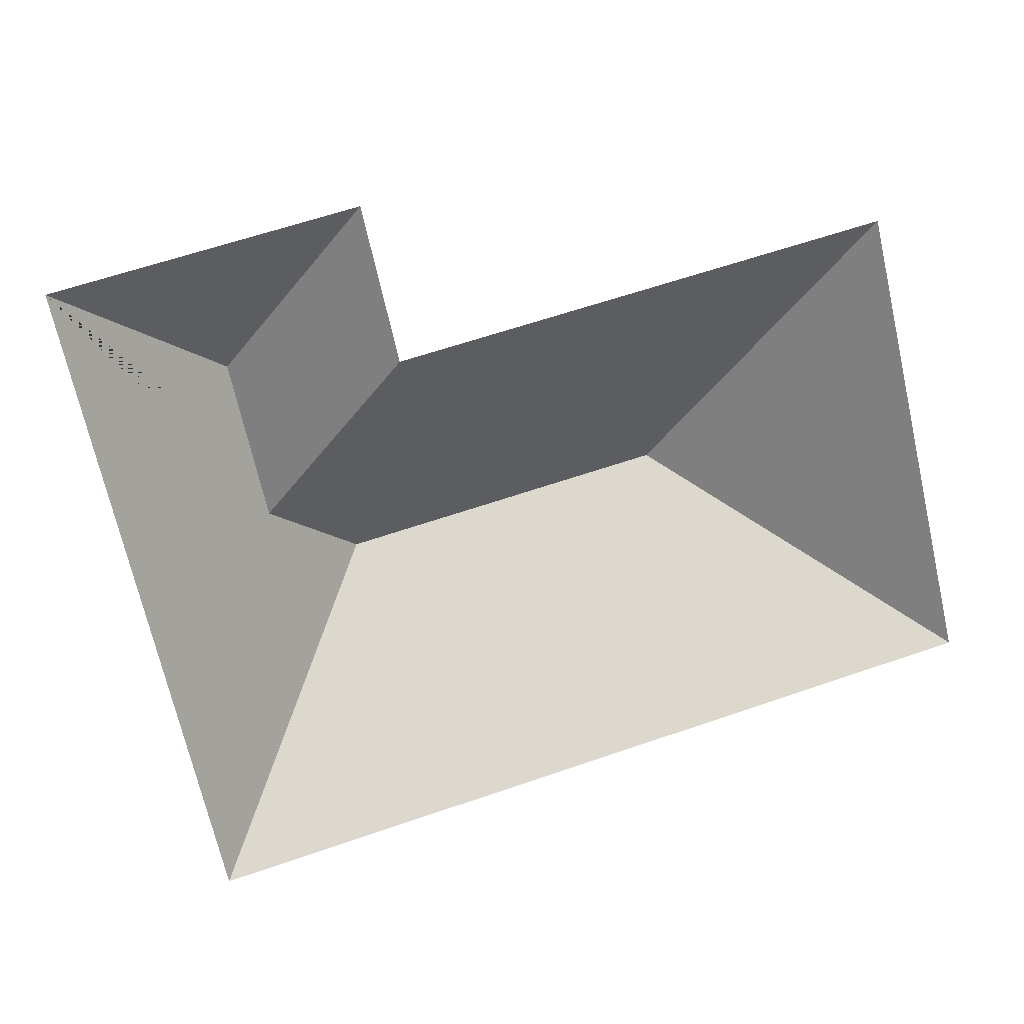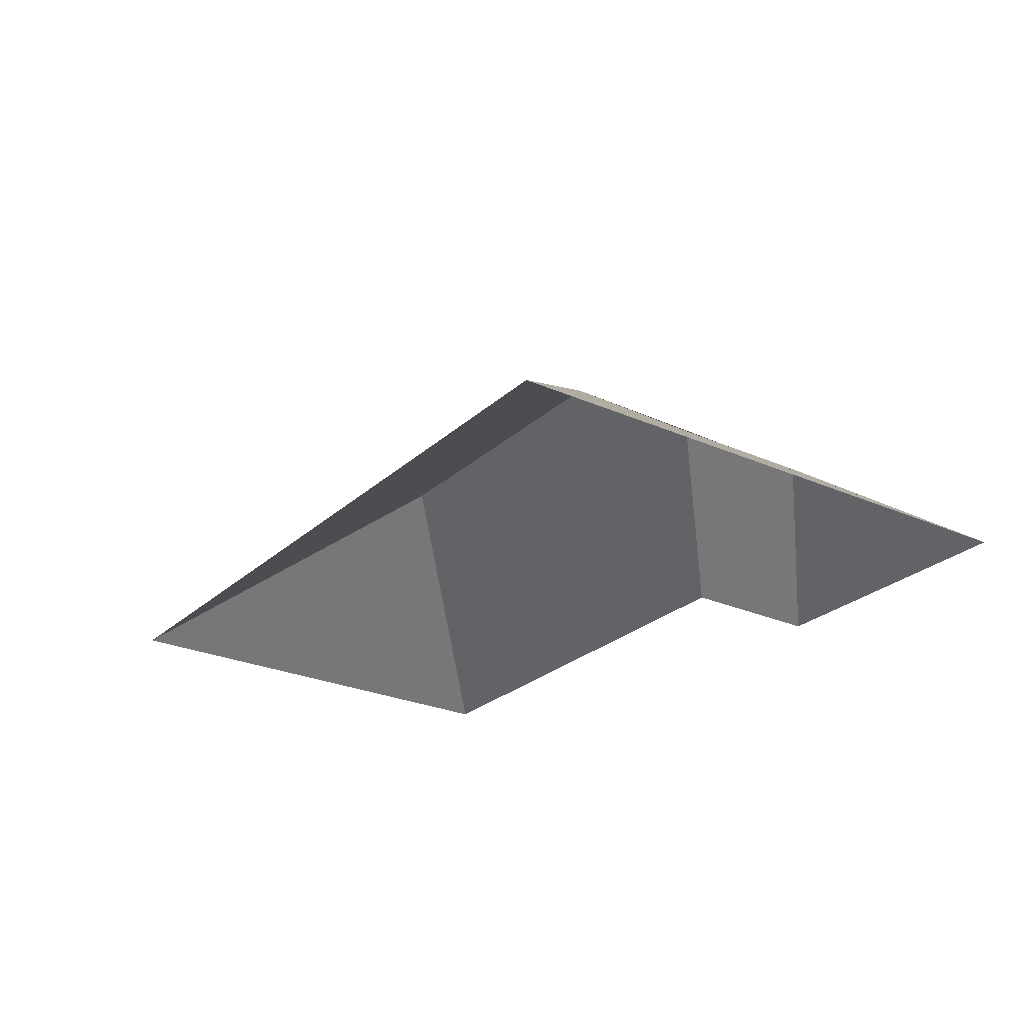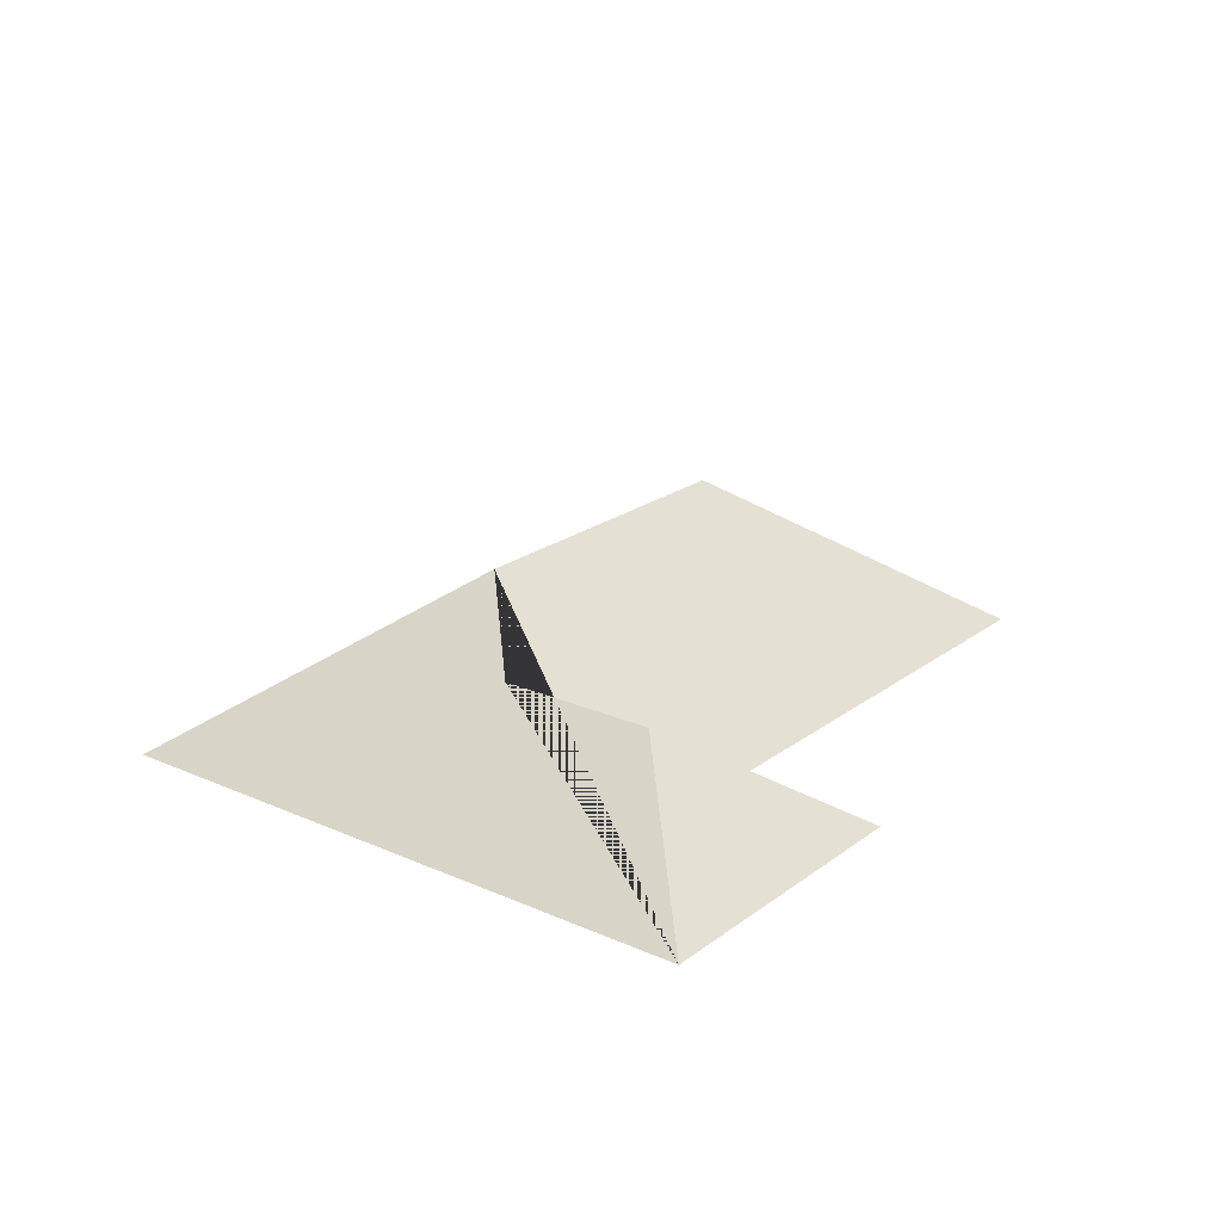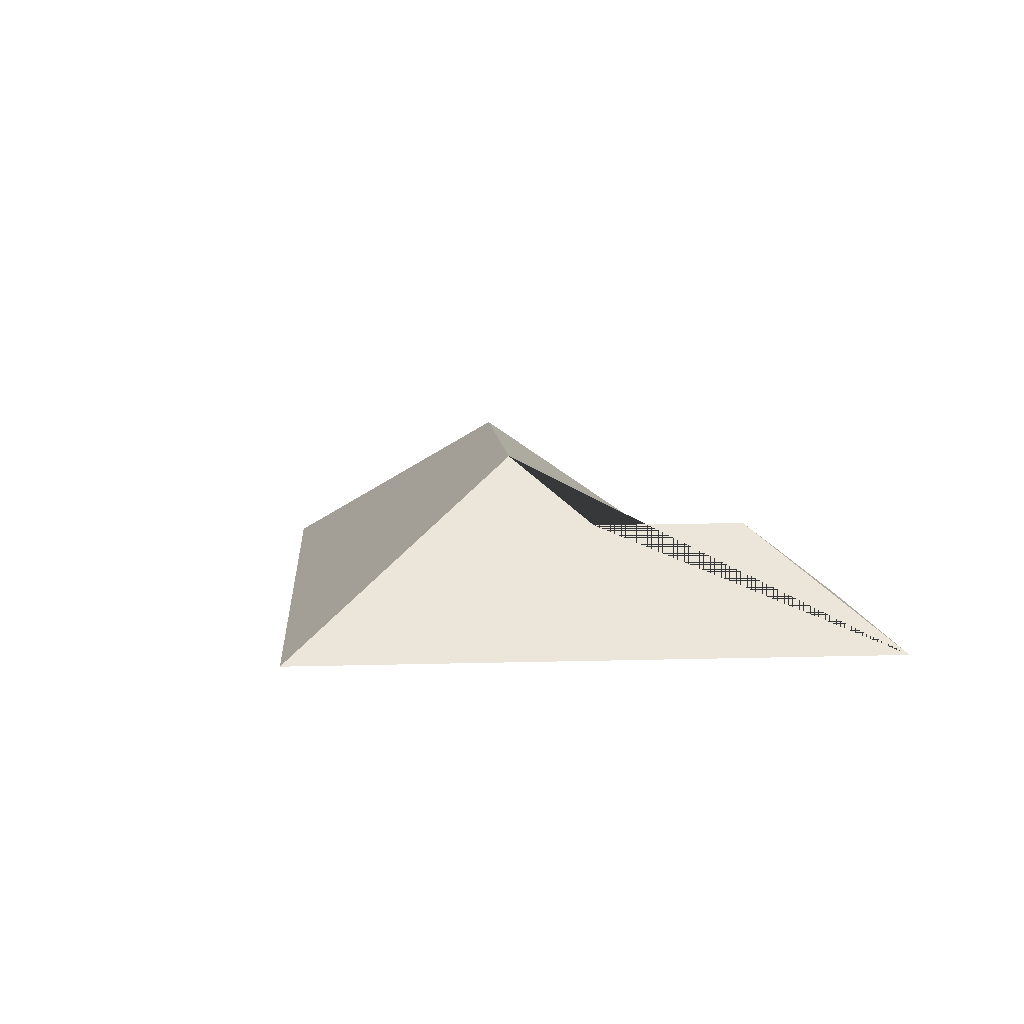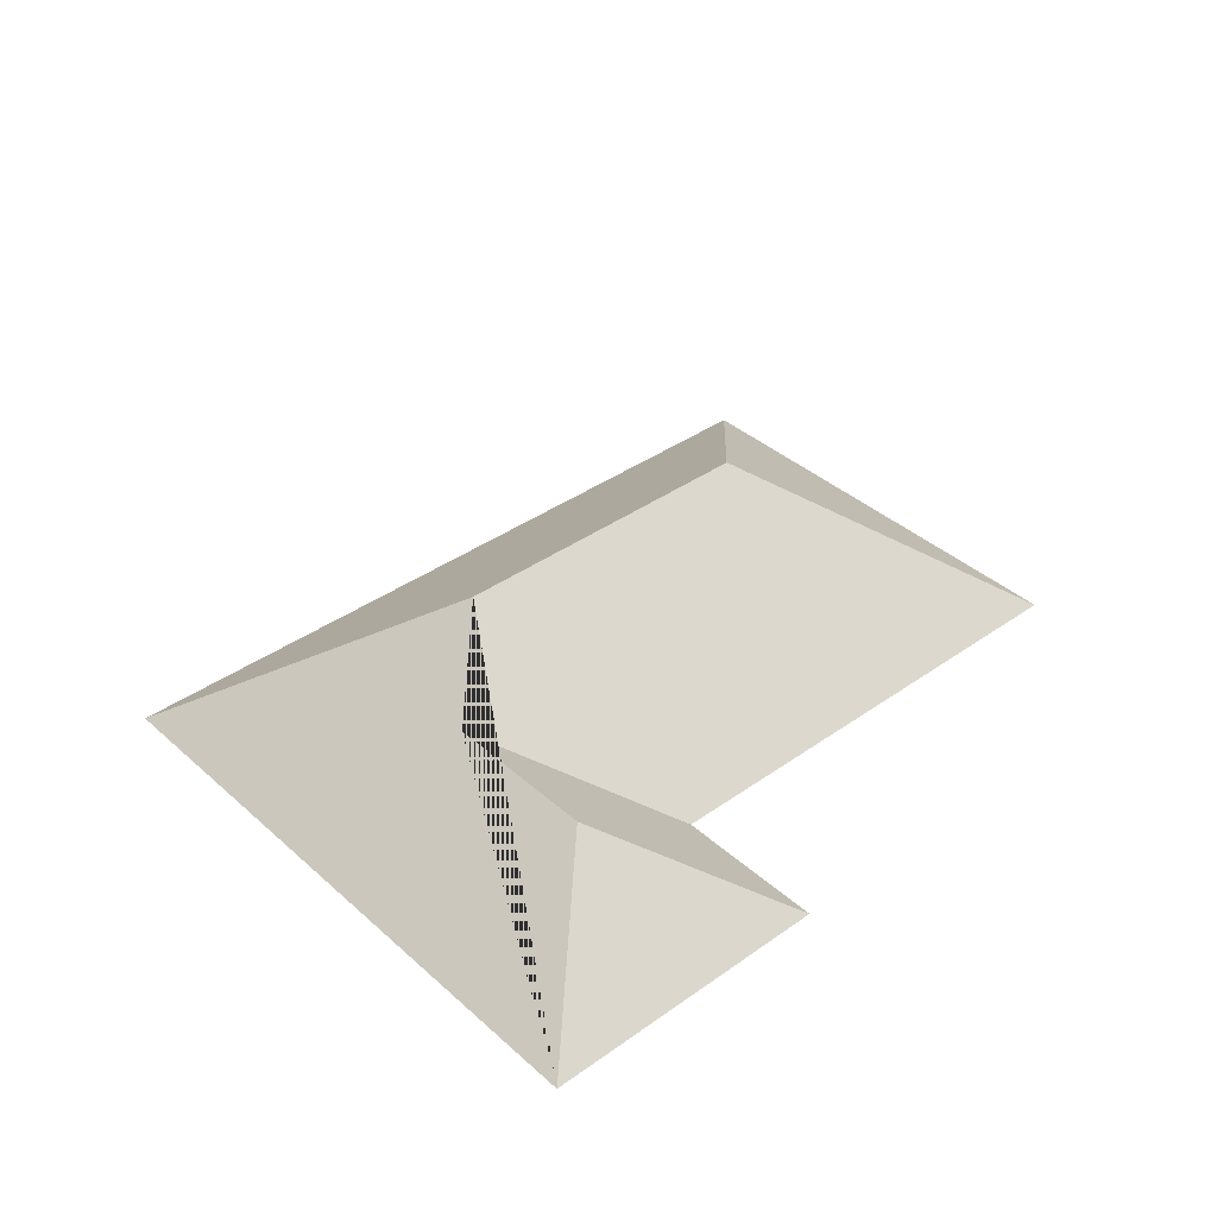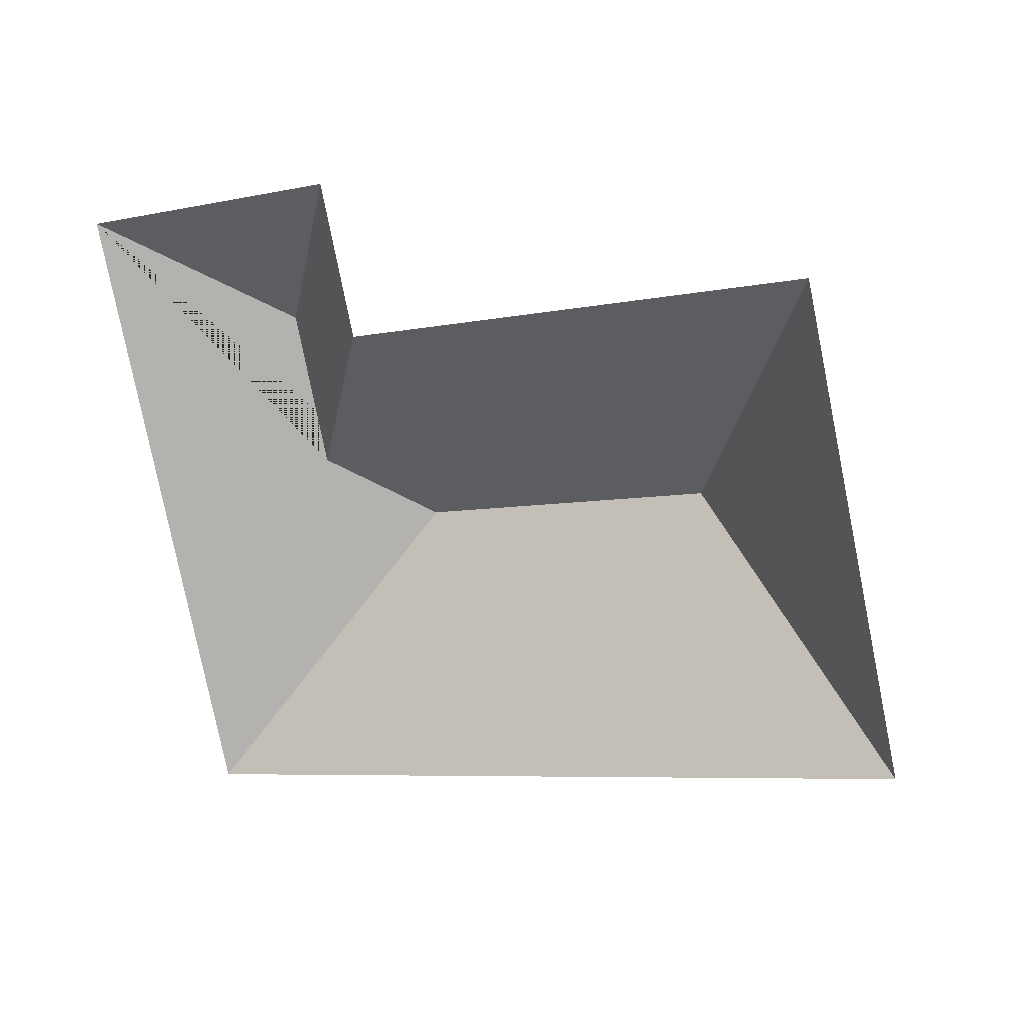
<metadata>
{"format":"obj","ext":"obj","renderer":"f3d","projection":"perspective","resolution":1024,"background":"white","views":[{"elev":17.6,"azim":-14.6,"up":"+Z"},{"elev":-25.8,"azim":-138.5,"up":"+Y"},{"elev":21.7,"azim":-65.3,"up":"+Y"},{"elev":9.2,"azim":-107.7,"up":"+Y"},{"elev":38.4,"azim":-55.0,"up":"+Y"},{"elev":18.6,"azim":30.3,"up":"+Z"}]}
</metadata>
<code>
o CG10_500_044070_0026_roof
v 388.5 75 -213.4
v 345.1 75 -28.9
v 273 145 -140.6
v 135.3 75 -14.06
v 149.4 75 -74.77
v 143.6 145 -170.9
v 103.1 119.6 -146
v 88.46 119.6 -83.46
v 17.79 75 -41.65
v 75.3 75 -286.8
v 388.5 0 -213.4
v 345.1 0 -28.9
v 149.4 0 -74.77
v 135.3 0 -14.06
v 17.79 0 -41.65
v 75.3 0 -286.8
f 9 10 6 7 8
f 8 4 9
f 4 5 7 8
f 5 2 3 6 7
f 2 1 3
f 1 10 6 3

</code>
